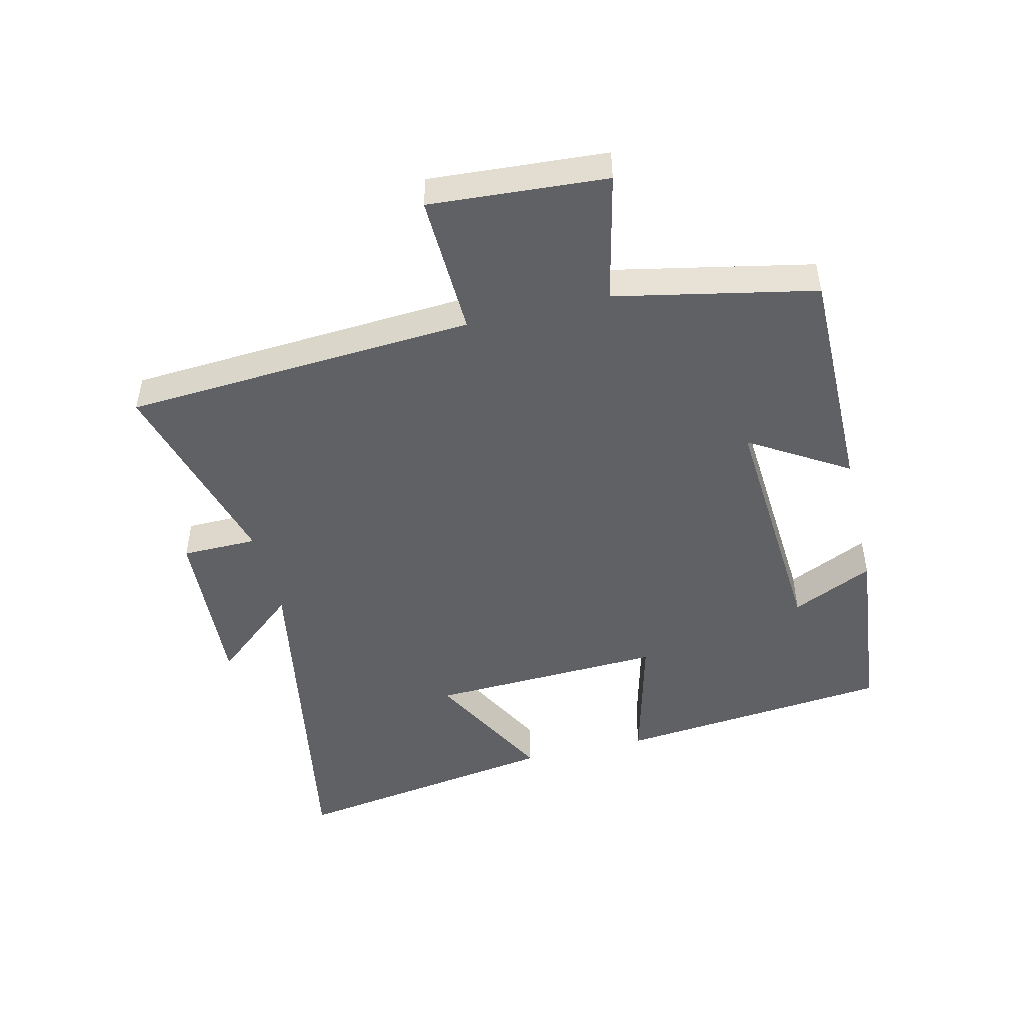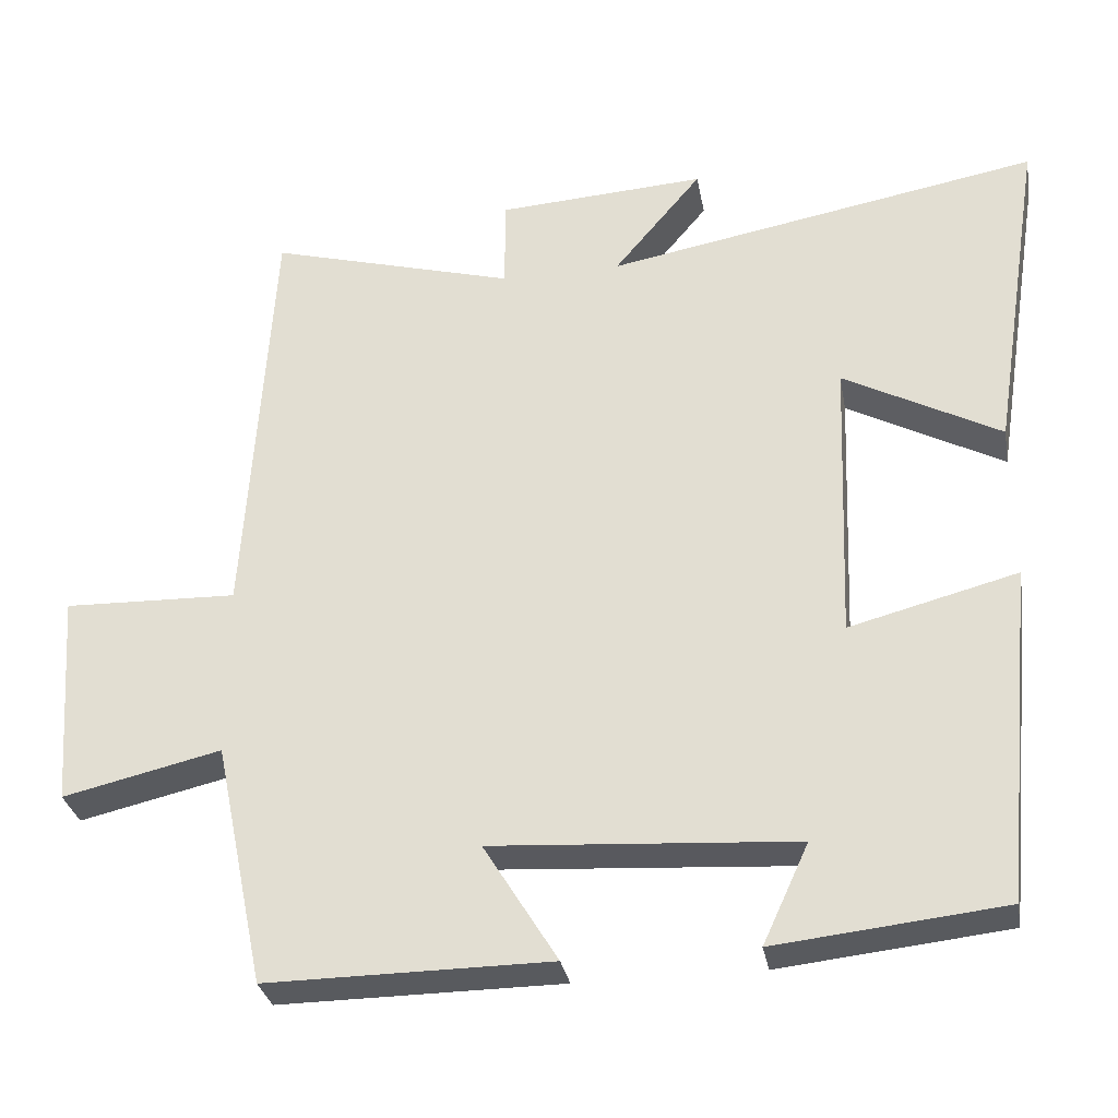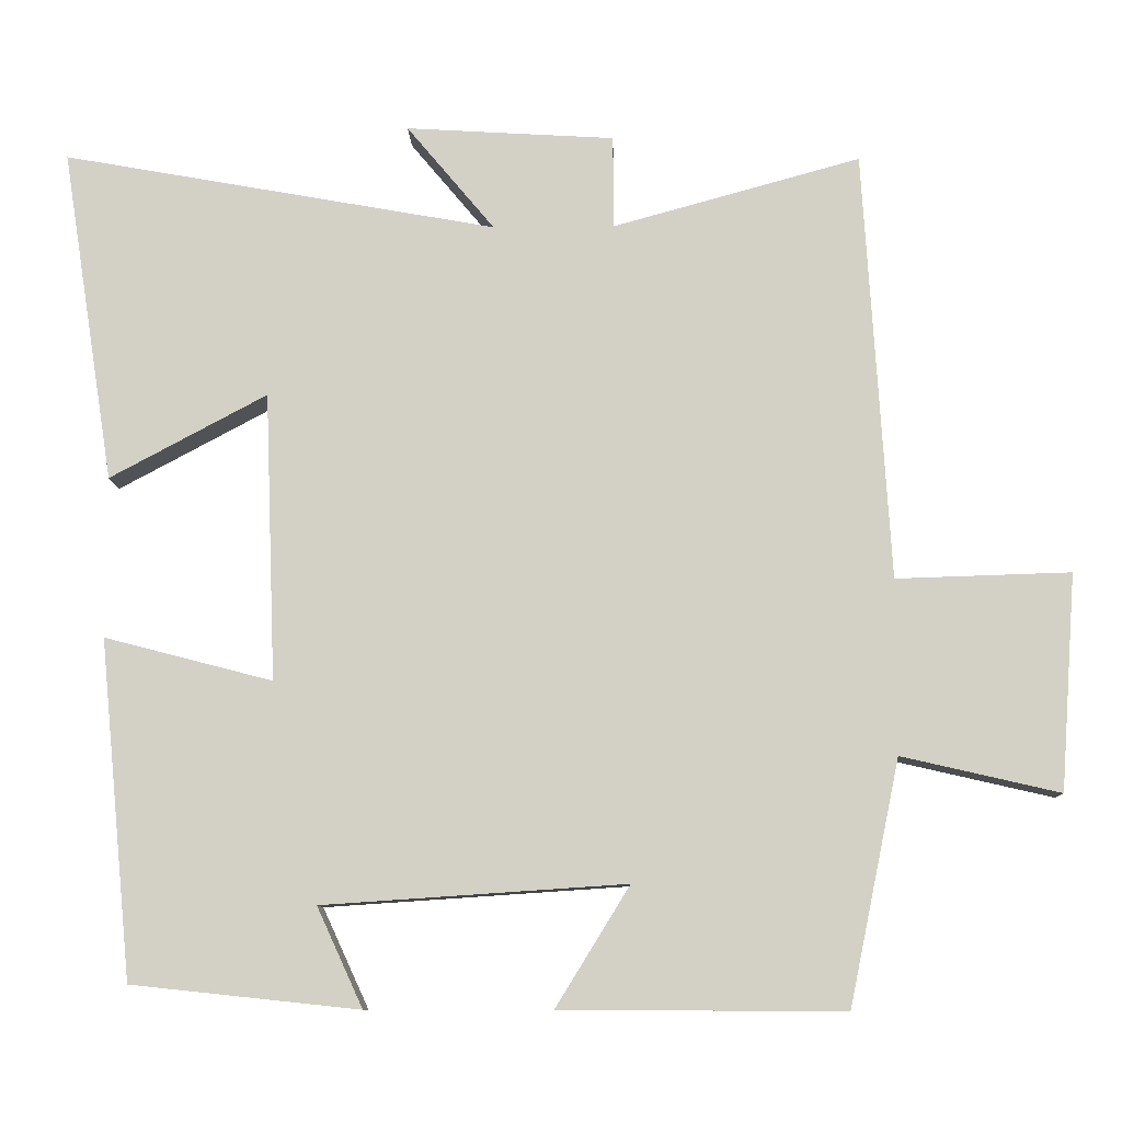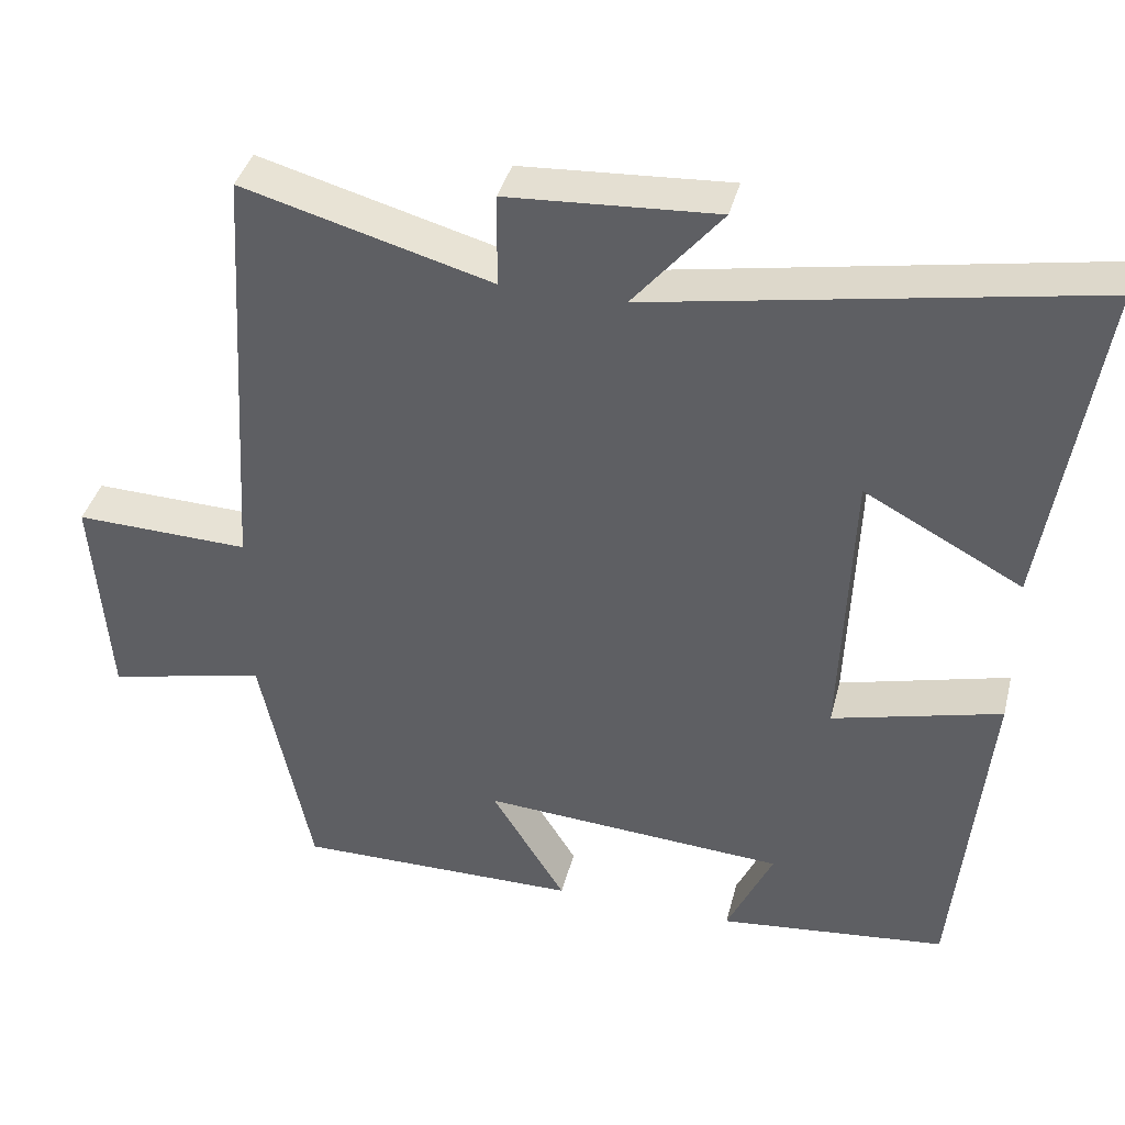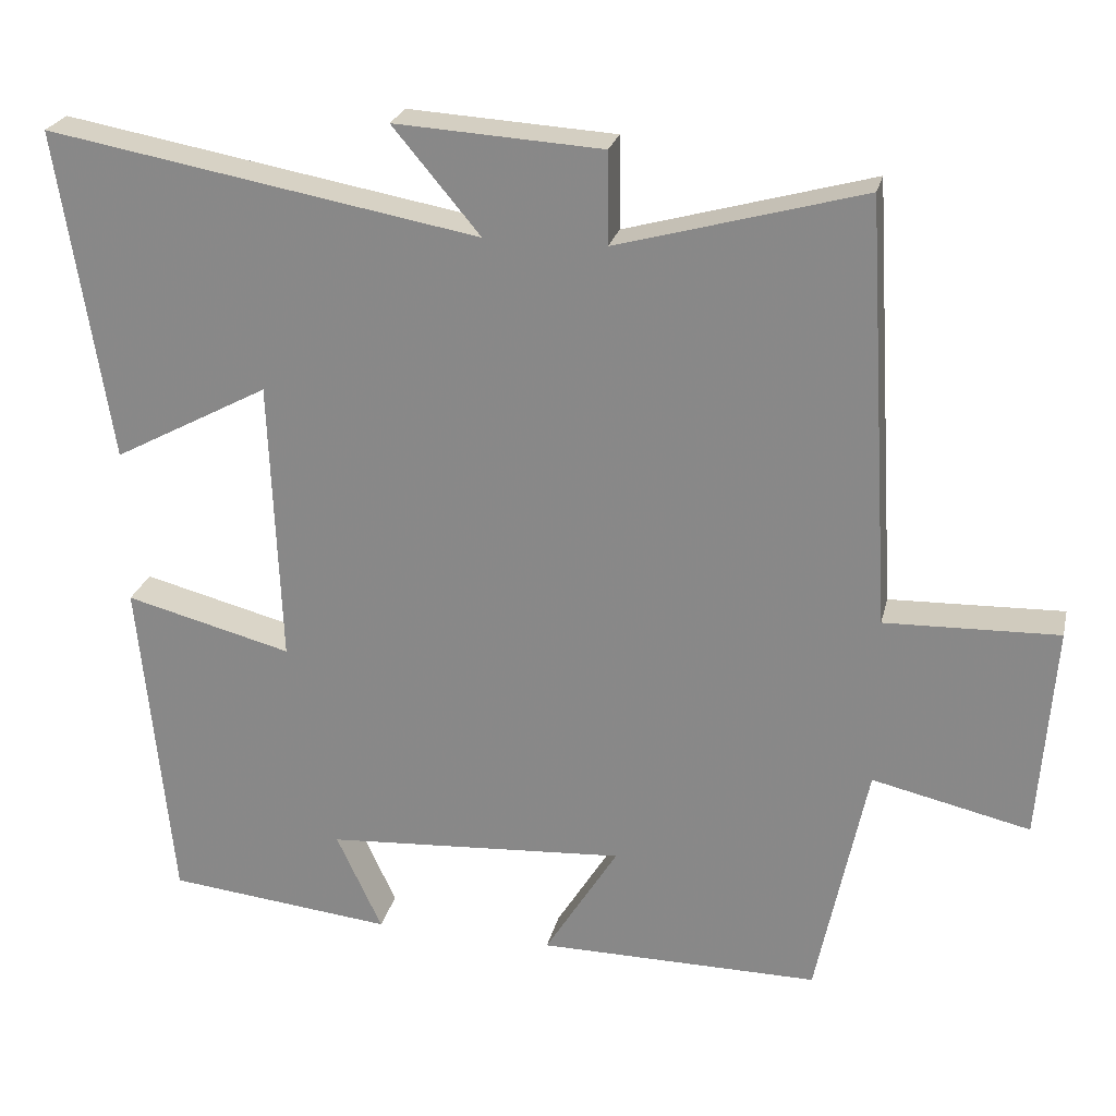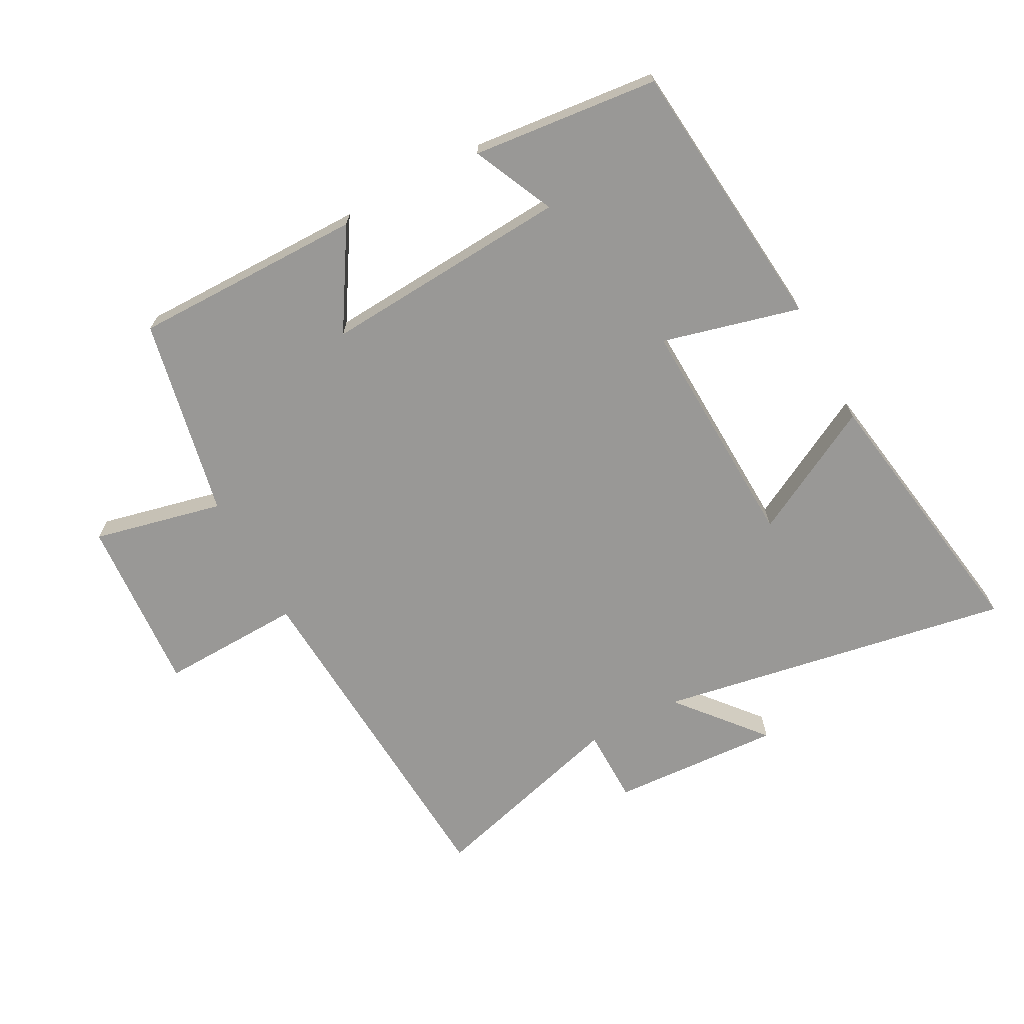
<metadata>
{"format":"obj","ext":"obj","renderer":"f3d","projection":"perspective","resolution":1024,"background":"white","views":[{"elev":-48.3,"azim":103.6,"up":"+Y"},{"elev":-31.1,"azim":-169.8,"up":"+Z"},{"elev":-9.7,"azim":1.6,"up":"+Z"},{"elev":39.3,"azim":-165.9,"up":"+Z"},{"elev":24.4,"azim":12.9,"up":"+Z"},{"elev":-68.6,"azim":-151.7,"up":"+Y"}]}
</metadata>
<code>
v -0.458 0.07 -0.469
v -0.5 0.07 -0.035
v -0.284 0.07 -0.091
v -0.298 0.07 0.279
v -0.5 0.07 0.171
v -0.567 0.07 0.6
v -0.008 0.07 0.5
v -0.121 0.07 0.635
v 0.147 0.07 0.619
v 0.148 0.07 0.5
v 0.466 0.07 0.588
v 0.5 0.07 0.036
v 0.724 0.07 0.043
v 0.704 0.07 -0.235
v 0.5 0.07 -0.188
v 0.435 0.07 -0.502
v 0.071 0.07 -0.5
v 0.166 0.07 -0.346
v -0.224 0.07 -0.372
v -0.165 0.07 -0.5
v -0.458 0 -0.469
v -0.5 0 -0.035
v -0.284 0 -0.091
v -0.298 0 0.279
v -0.5 0 0.171
v -0.567 0 0.6
v -0.008 0 0.5
v -0.121 0 0.635
v 0.147 0 0.619
v 0.148 0 0.5
v 0.466 0 0.588
v 0.5 0 0.036
v 0.724 0 0.043
v 0.704 0 -0.235
v 0.5 0 -0.188
v 0.435 0 -0.502
v 0.071 0 -0.5
v 0.166 0 -0.346
v -0.224 0 -0.372
v -0.165 0 -0.5
f 19 20 1 2
f 18 19 2 3
f 15 16 17 18
f 15 18 3 4
f 12 13 14 15
f 10 11 12 15
f 10 15 4
f 7 8 9 10
f 7 10 4
f 4 5 6 7
f 22 21 40 39
f 23 22 39 38
f 38 37 36 35
f 24 23 38 35
f 35 34 33 32
f 35 32 31 30
f 24 35 30
f 30 29 28 27
f 24 30 27
f 27 26 25 24
f 1 21 22 2
f 2 22 23 3
f 3 23 24 4
f 4 24 25 5
f 5 25 26 6
f 6 26 27 7
f 7 27 28 8
f 8 28 29 9
f 9 29 30 10
f 10 30 31 11
f 11 31 32 12
f 12 32 33 13
f 13 33 34 14
f 14 34 35 15
f 15 35 36 16
f 16 36 37 17
f 17 37 38 18
f 18 38 39 19
f 19 39 40 20
f 20 40 21 1

</code>
